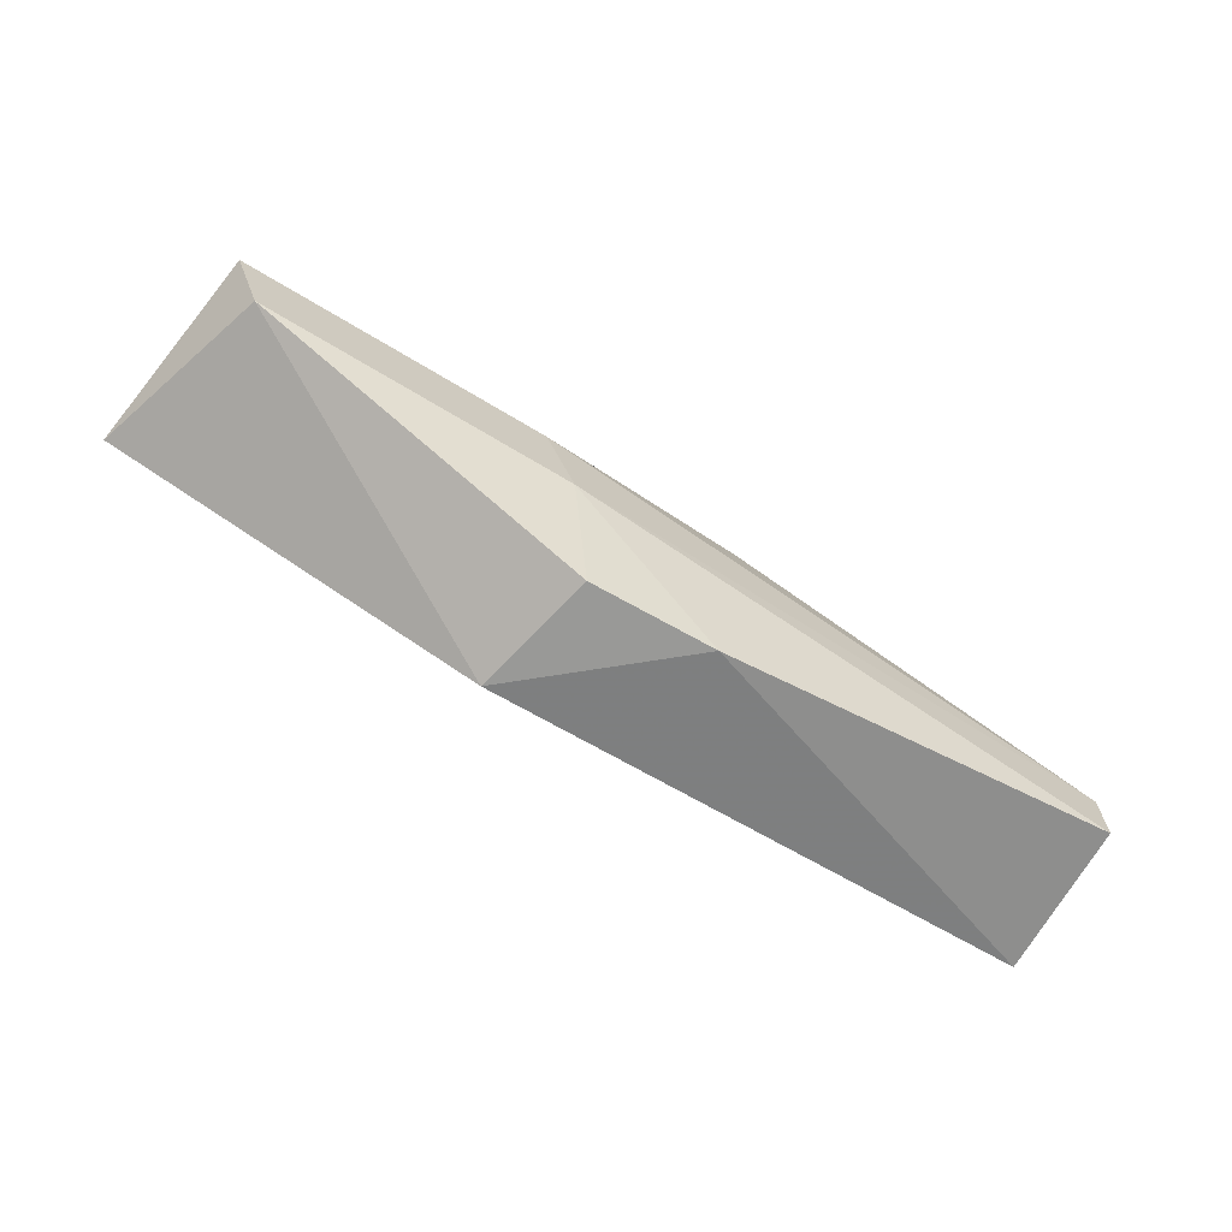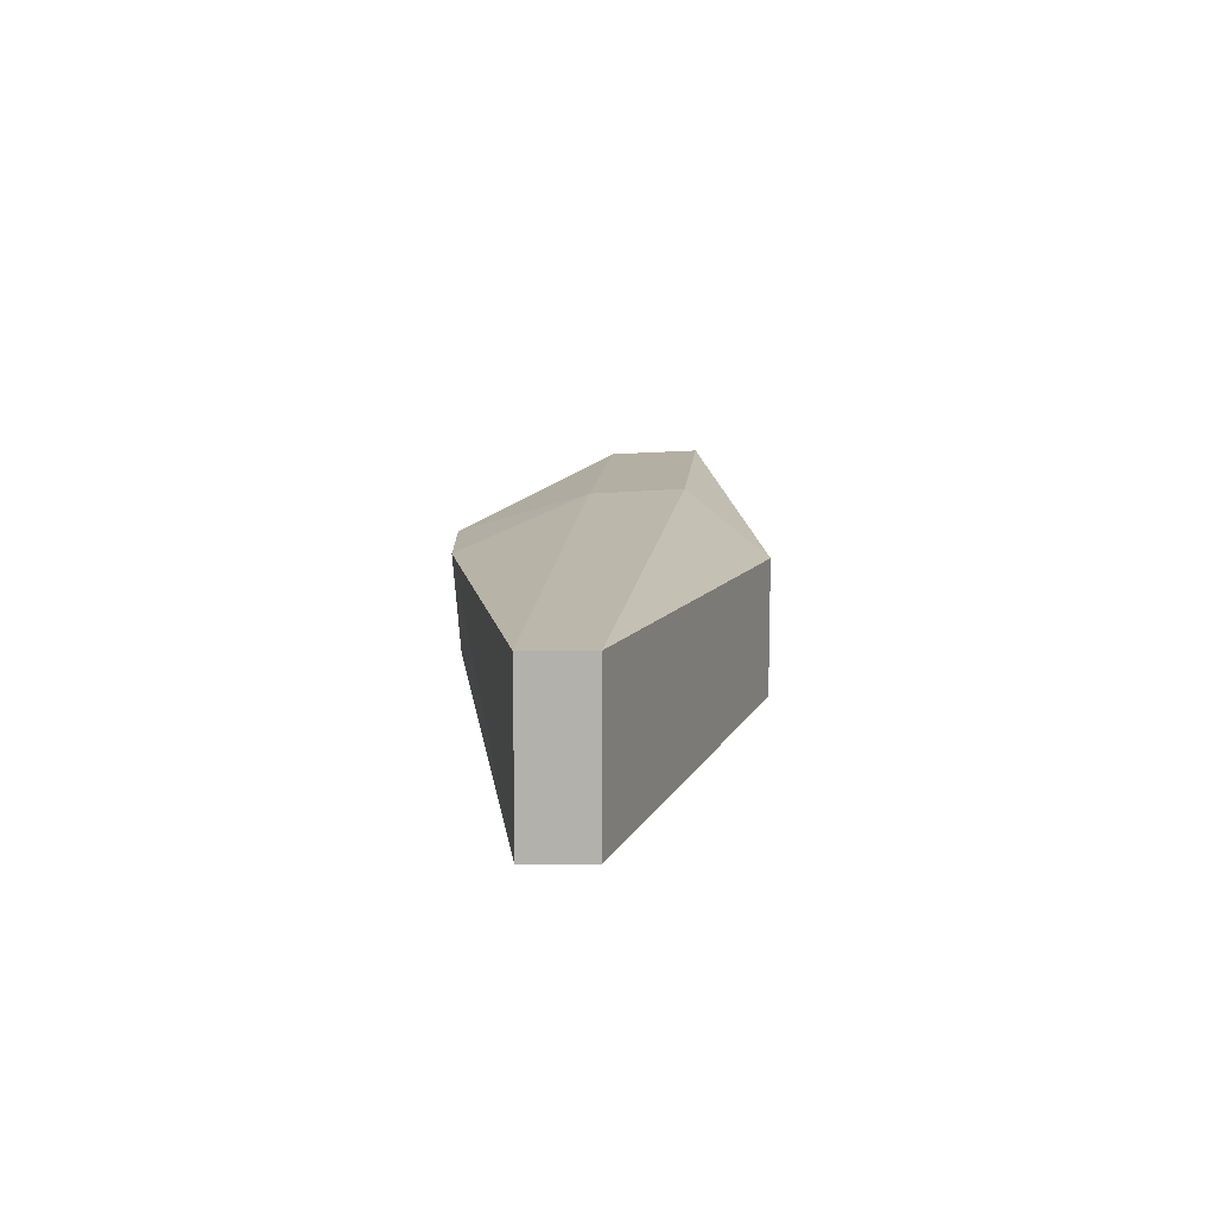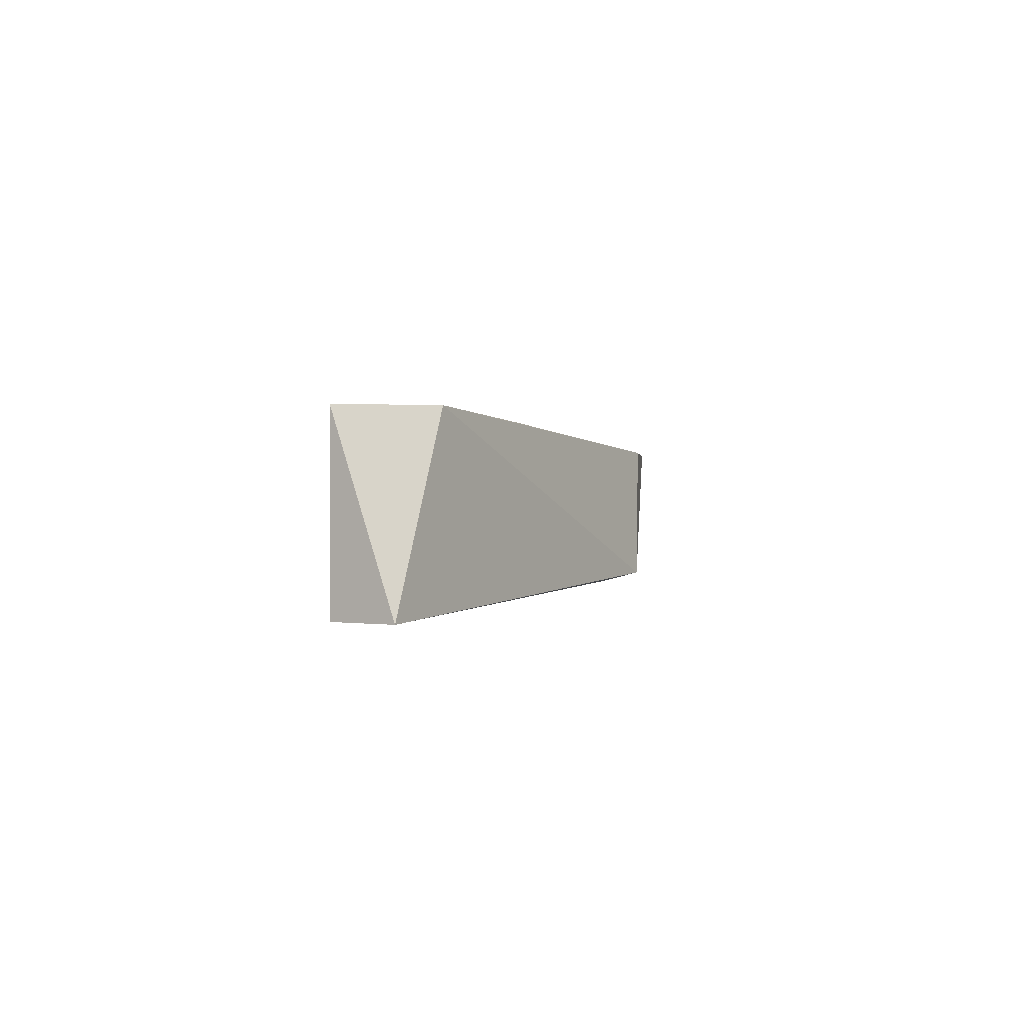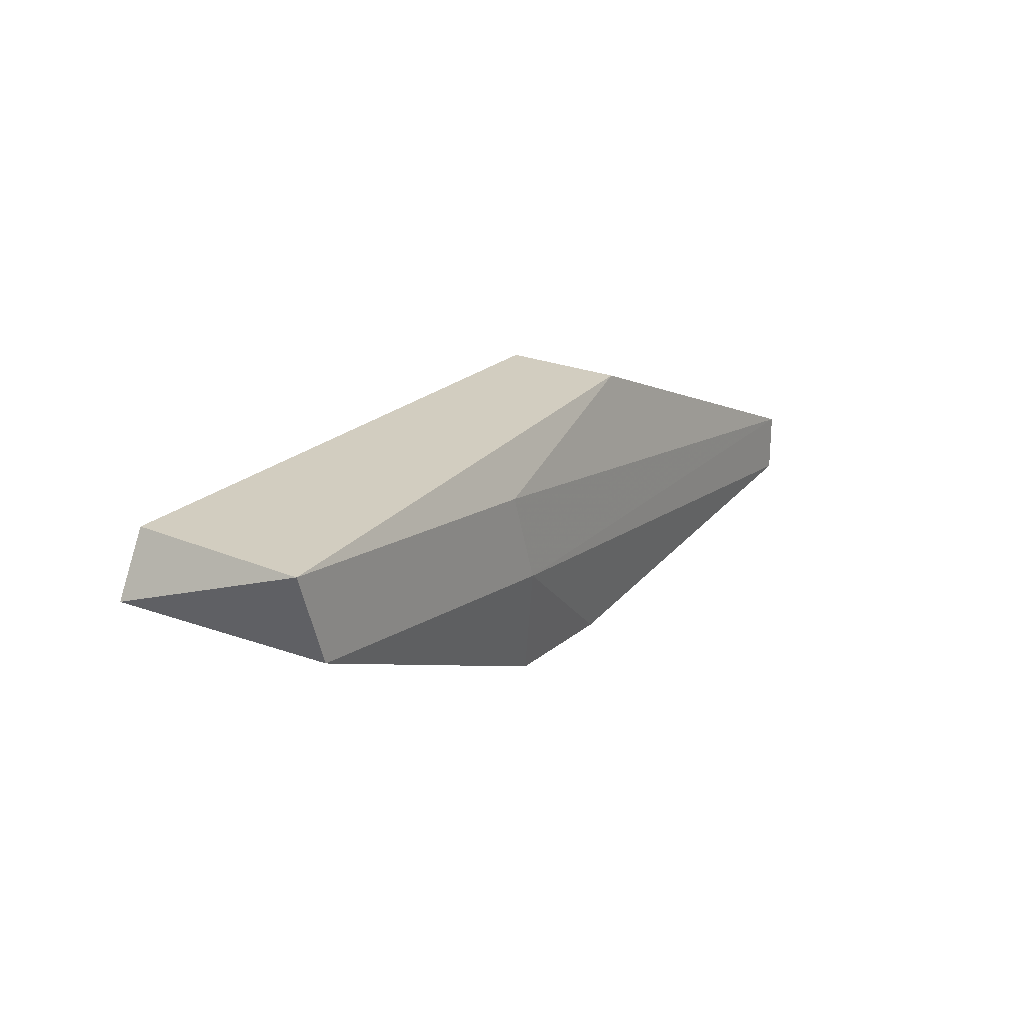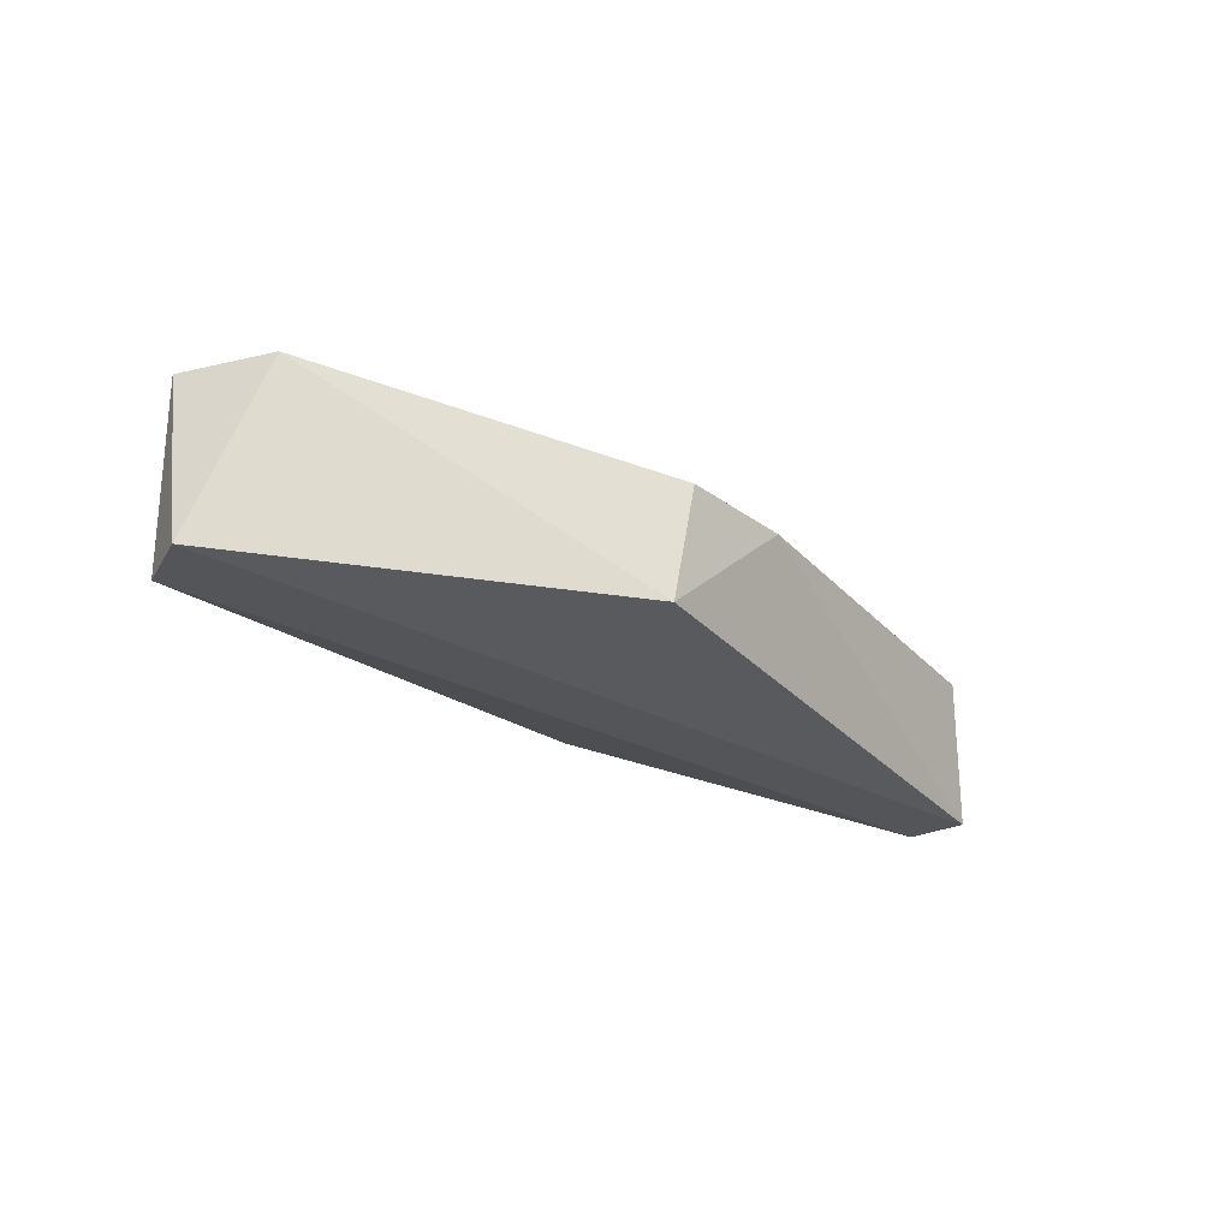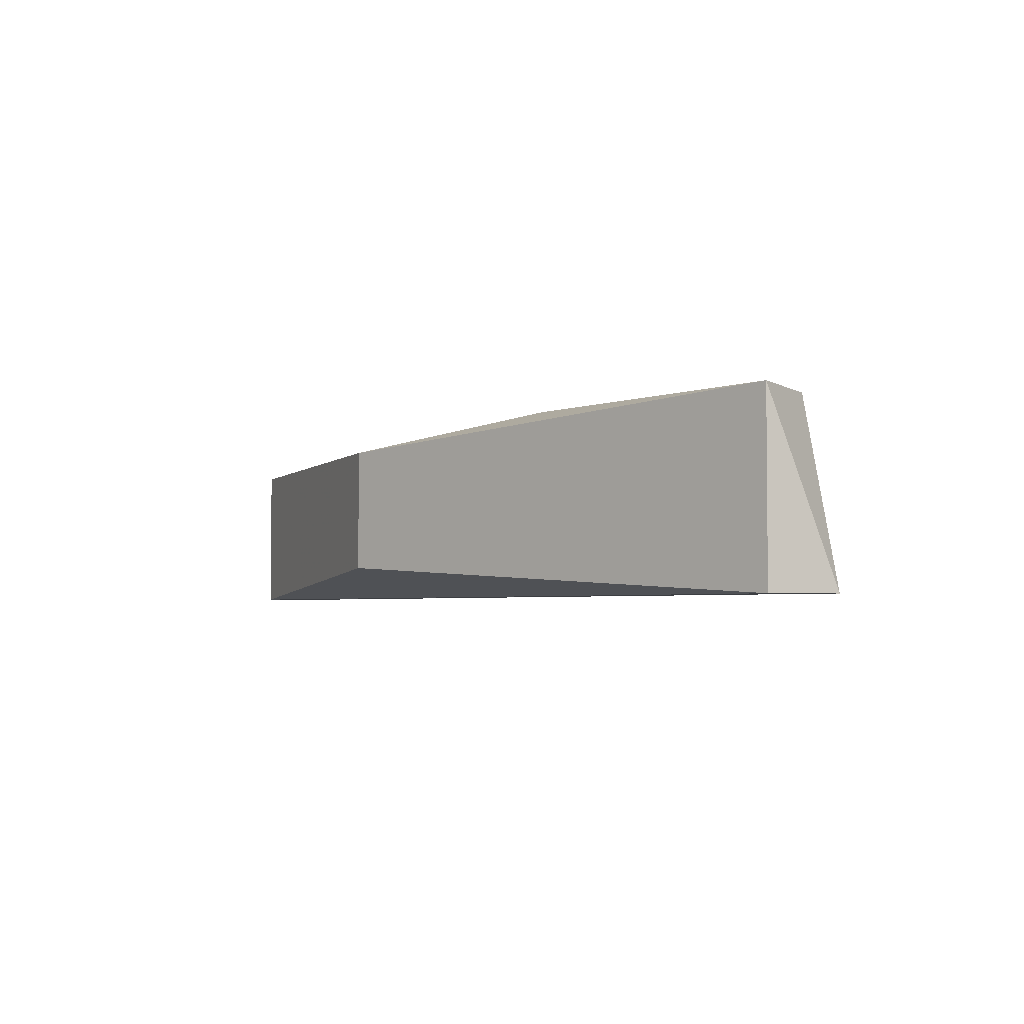
<metadata>
{"format":"obj","ext":"obj","renderer":"f3d","projection":"perspective","resolution":1024,"background":"white","views":[{"elev":-68.8,"azim":-29.5,"up":"+Y"},{"elev":11.2,"azim":88.6,"up":"+Z"},{"elev":0.1,"azim":-83.7,"up":"+Z"},{"elev":22.4,"azim":-54.1,"up":"+Y"},{"elev":-24.8,"azim":-50.5,"up":"+Z"},{"elev":-3.3,"azim":-133.8,"up":"+Z"}]}
</metadata>
<code>
v 0.002898 -0.003845 0.04179
v 0.003802 0.004279 0.04179
v 0.003802 0.004279 0.03818
v 0.01463 -0.002039 0.04179
v 0.01463 -0.002039 0.03728
v 0.01463 -0.000234 0.04179
v 0.01463 -0.000234 0.03728
v -0.01154 0.003375 0.0427
v -0.01154 0.003375 0.03728
v -0.01244 0.00157 0.03728
v -0.01064 0.000666 0.0427
v -0.000712 -0.003845 0.04179
v -0.001613 -0.003845 0.03818
v -0.001613 -0.000234 0.0427
v -0.002514 0.002472 0.0427
f 8 14 15
f 2 6 3
f 11 10 13
f 10 5 13
f 12 11 13
f 10 11 8
f 2 3 8
f 8 3 9
f 10 8 9
f 5 6 4
f 5 10 7
f 6 5 7
f 3 6 7
f 9 3 7
f 10 9 7
f 11 12 14
f 8 11 14
f 4 6 14
f 4 14 1
f 13 5 1
f 12 13 1
f 5 4 1
f 14 12 1
f 6 2 15
f 2 8 15
f 14 6 15

</code>
